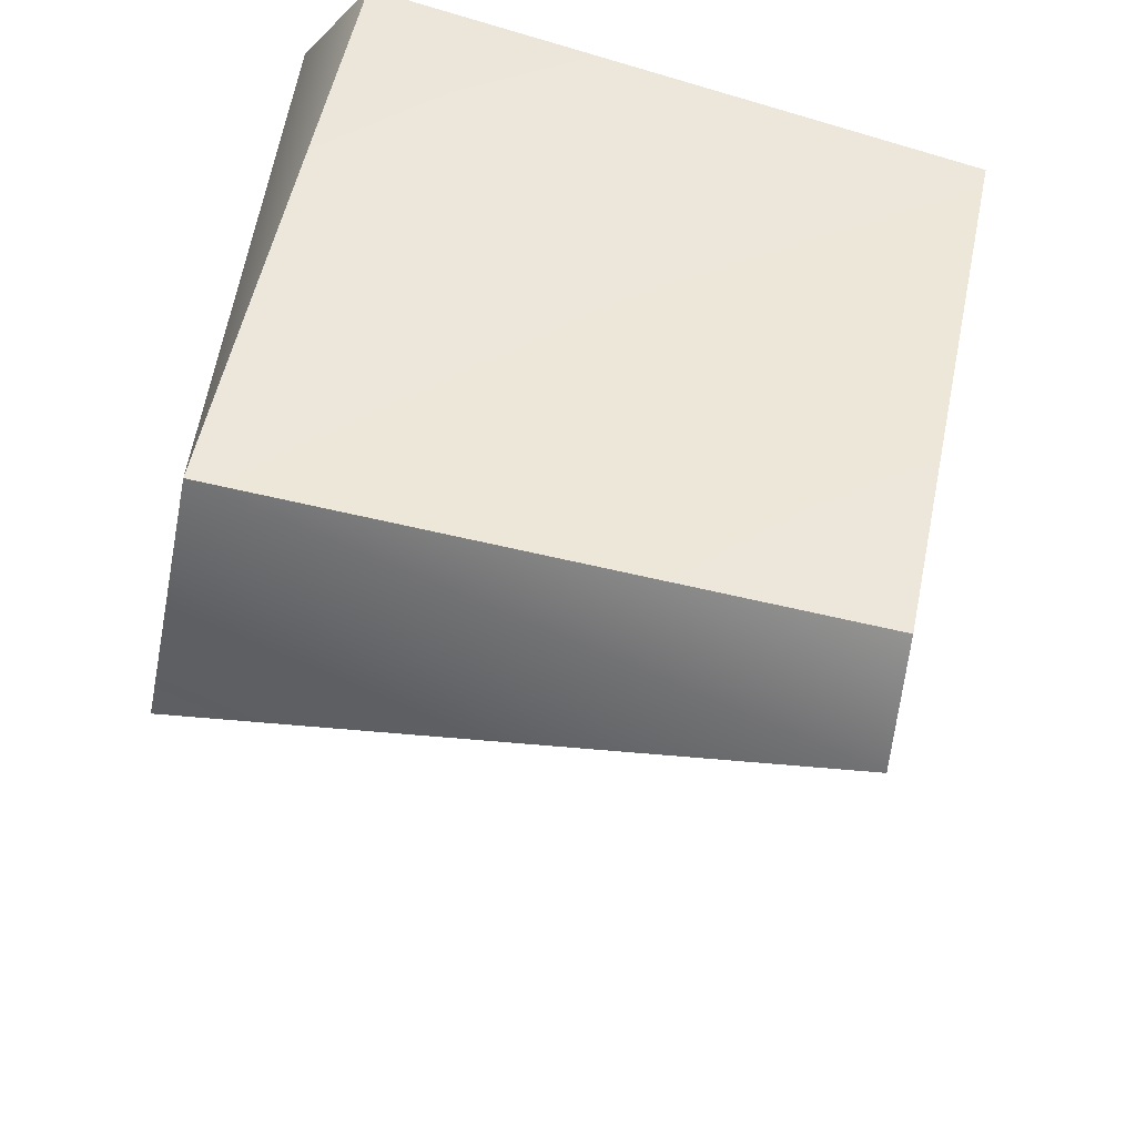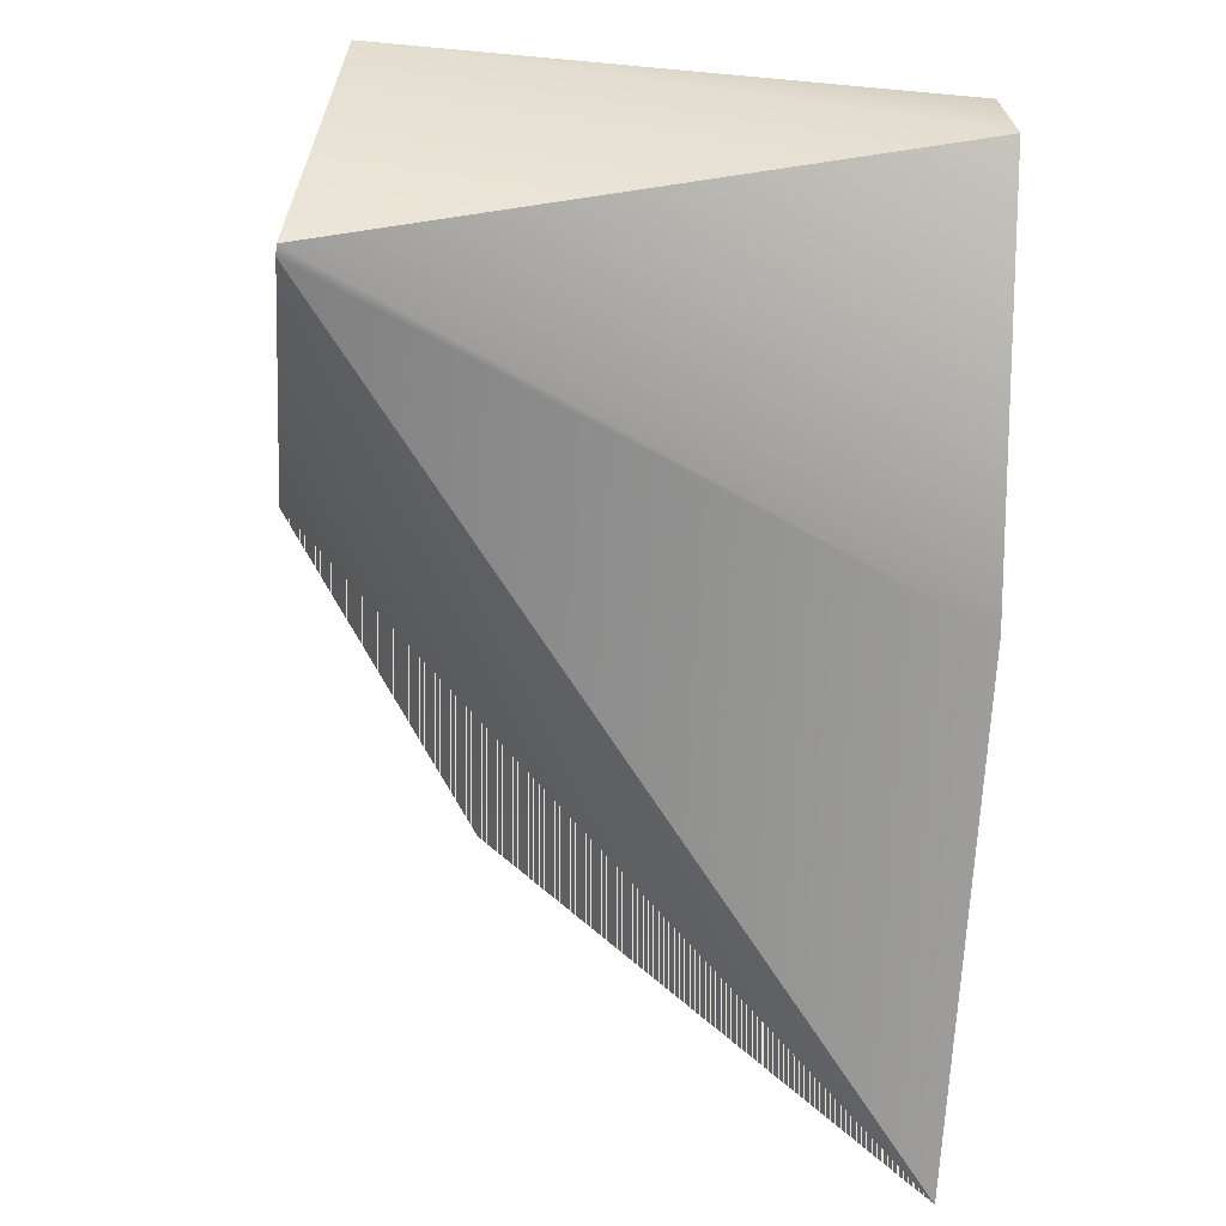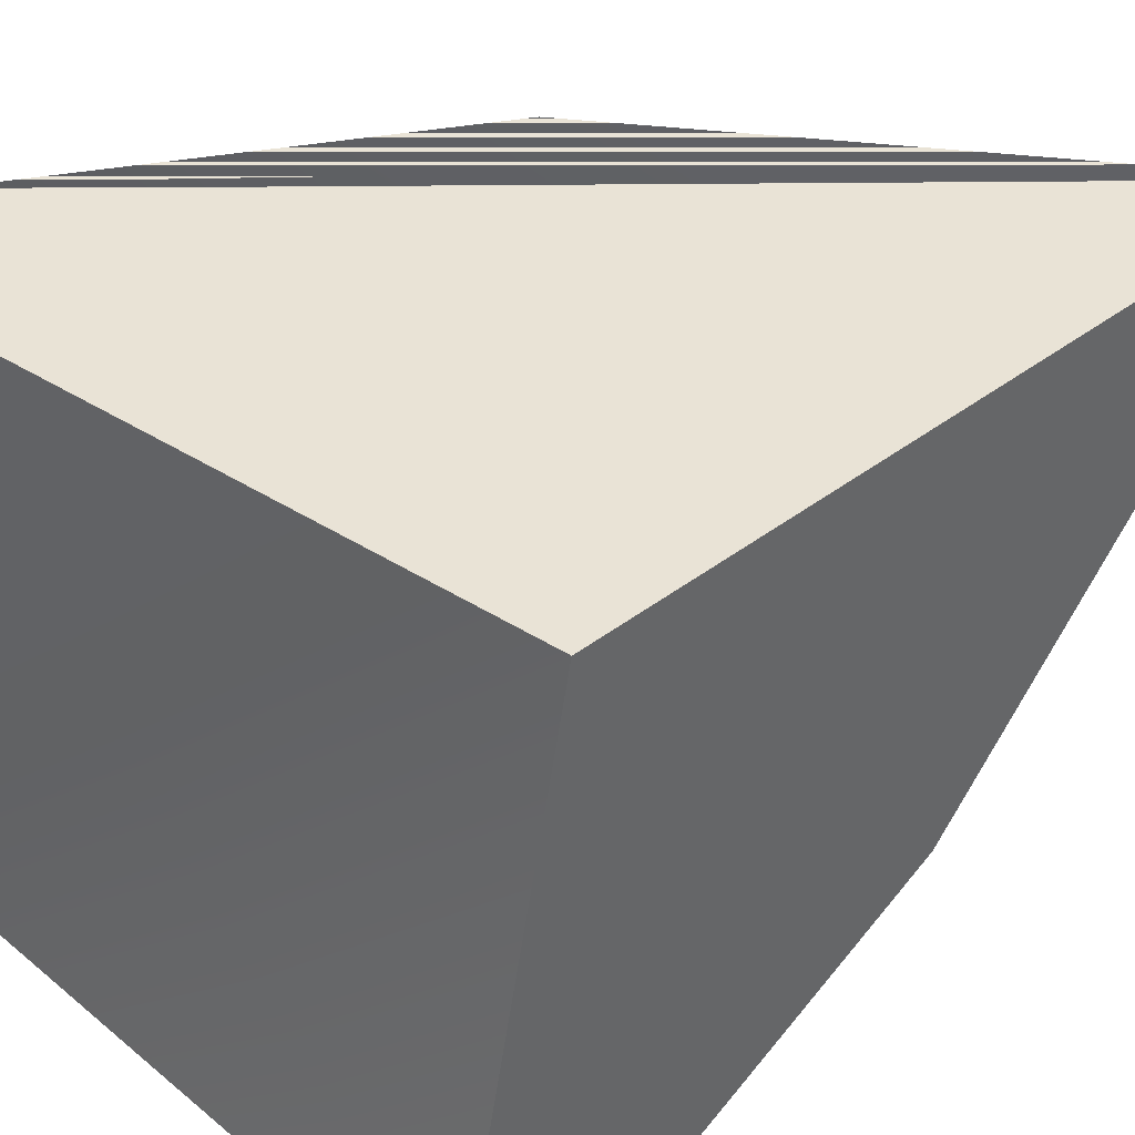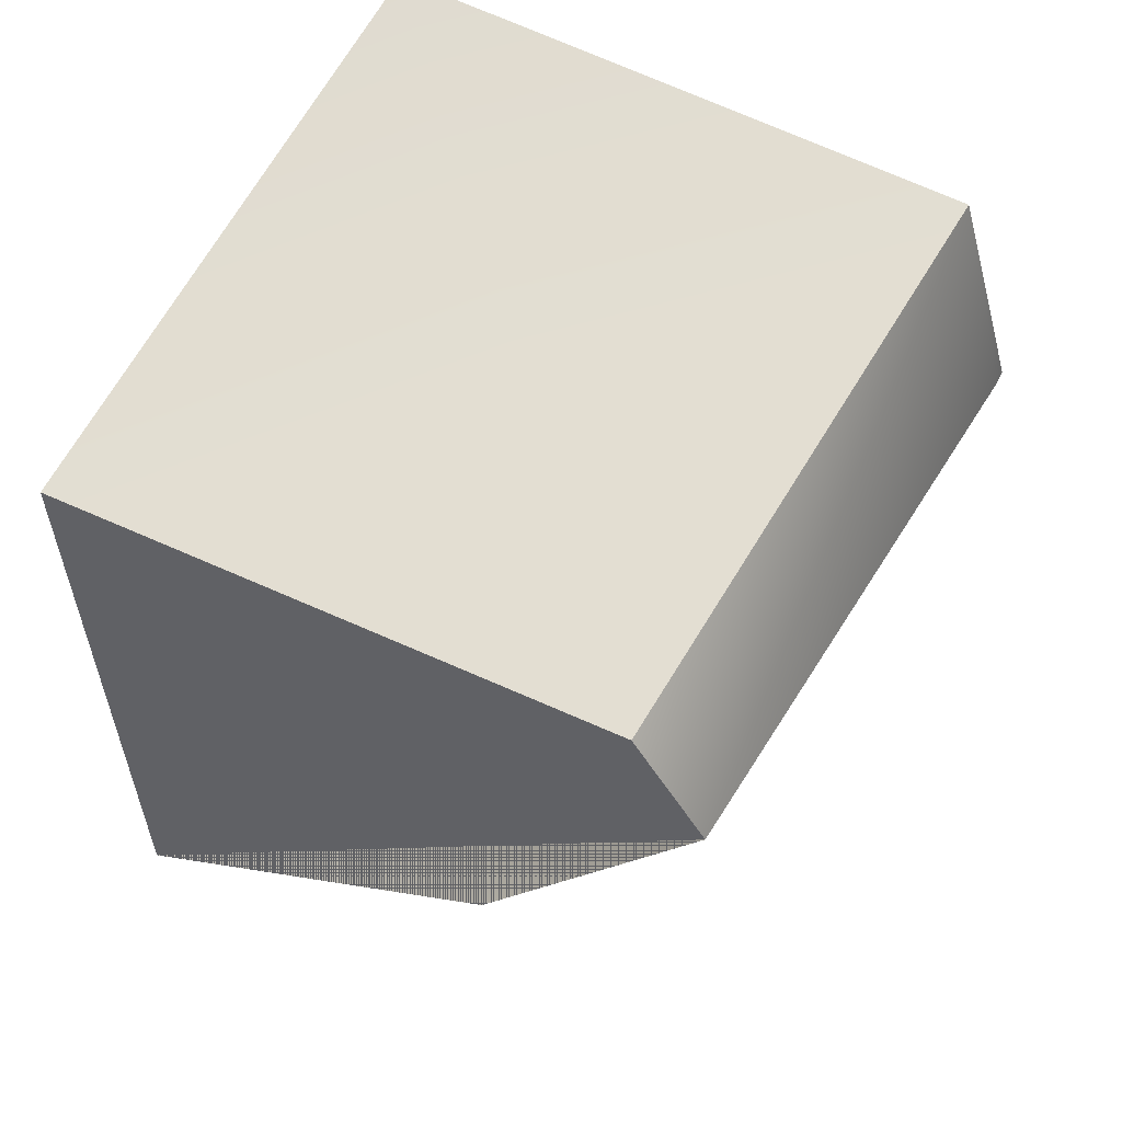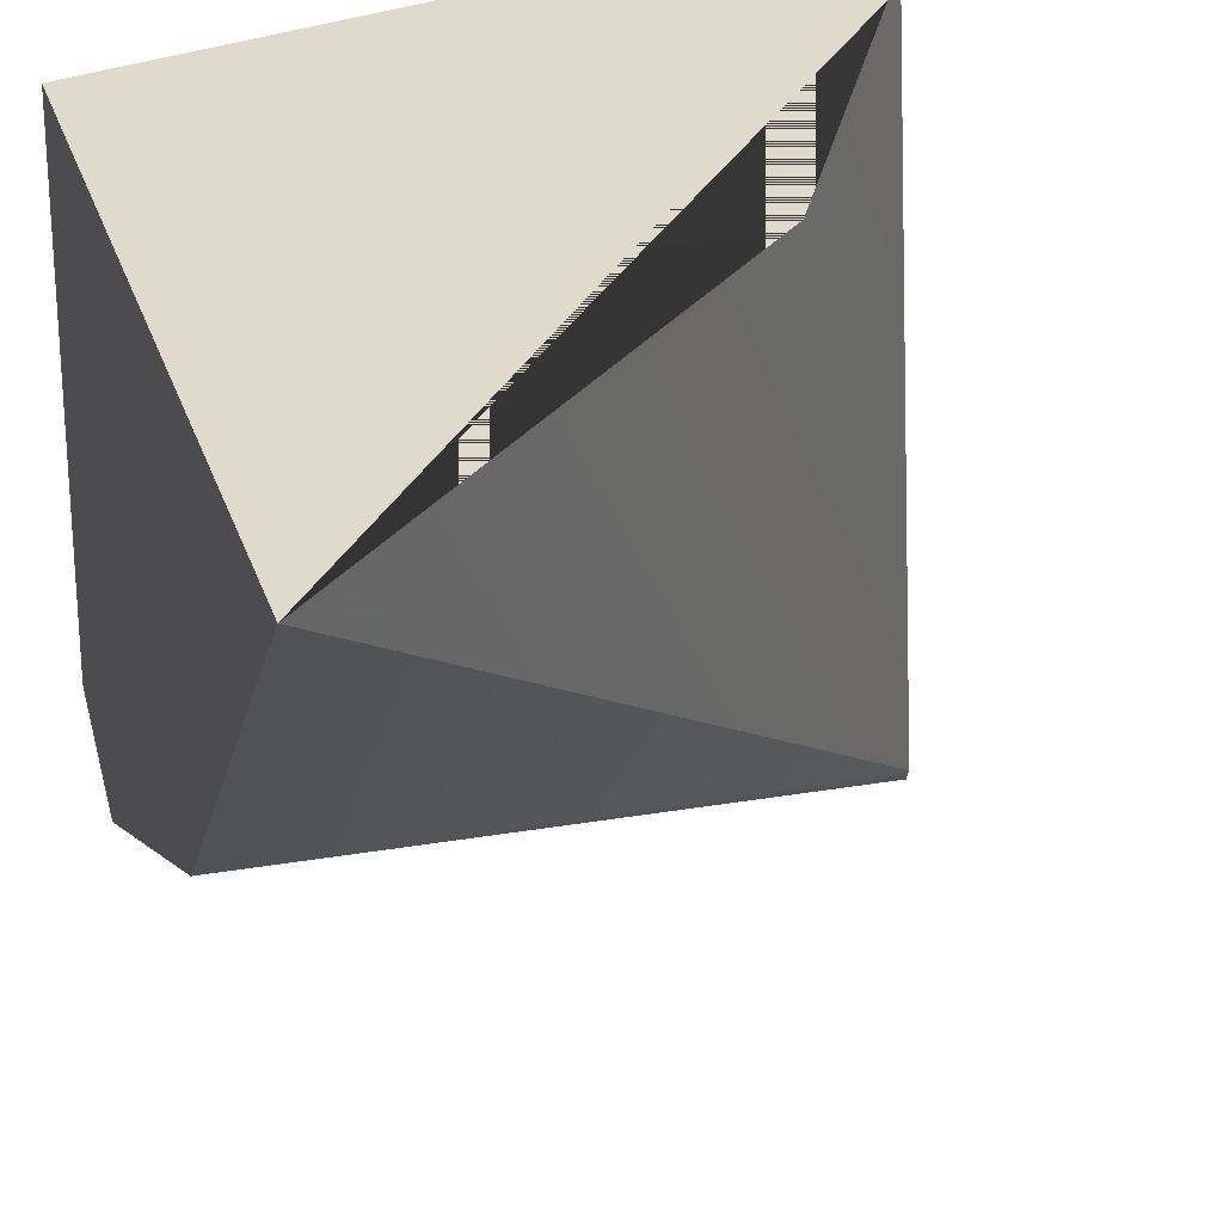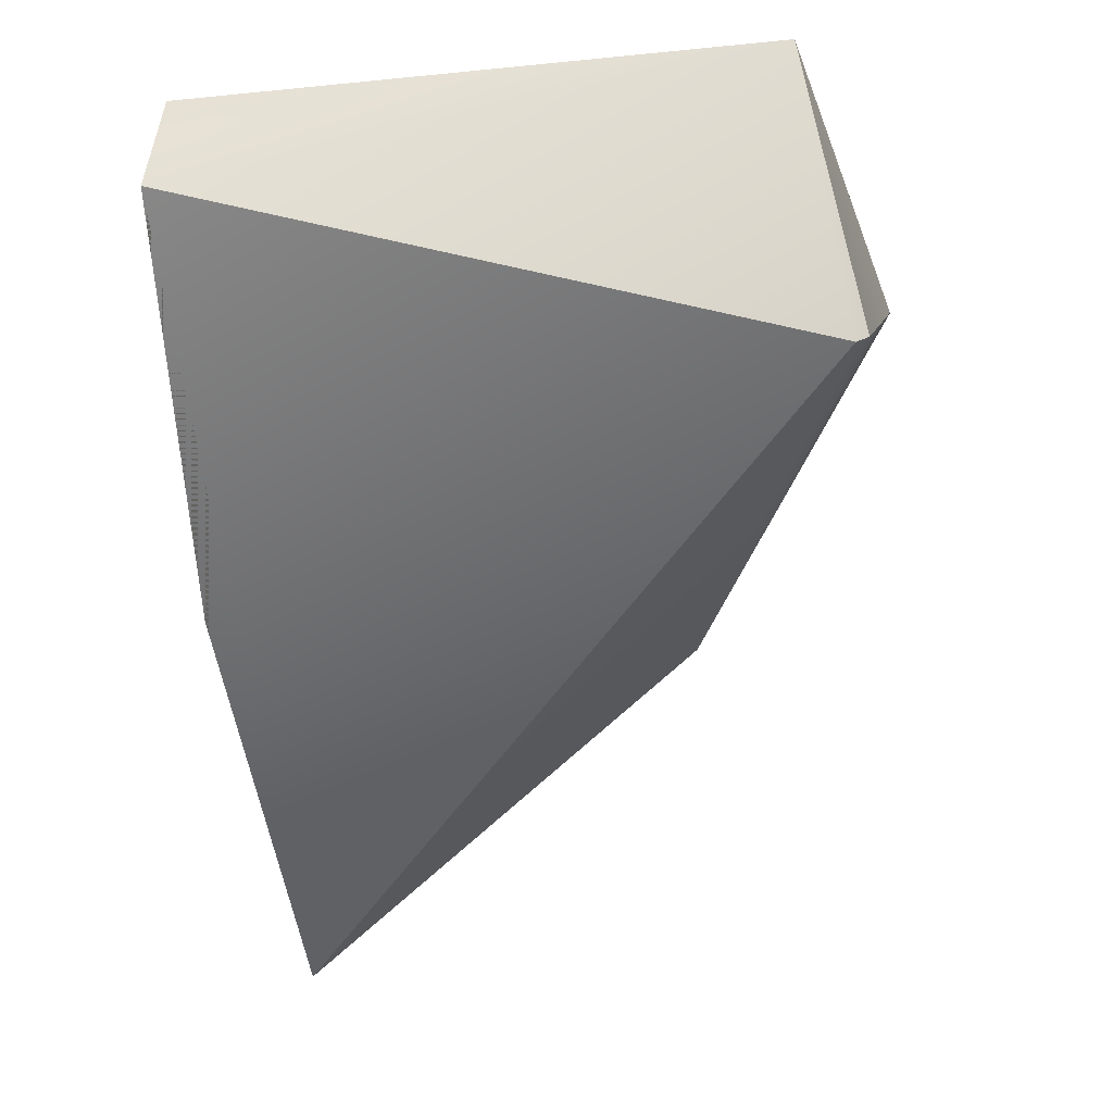
<metadata>
{"format":"obj","ext":"obj","renderer":"f3d","projection":"perspective","resolution":1024,"background":"white","views":[{"elev":57.2,"azim":-167.9,"up":"+Y"},{"elev":-30.3,"azim":175.5,"up":"+Y"},{"elev":42.2,"azim":-132.2,"up":"+Z"},{"elev":58.0,"azim":30.8,"up":"+Y"},{"elev":33.1,"azim":-17.8,"up":"+Z"},{"elev":-6.3,"azim":98.7,"up":"+Y"}]}
</metadata>
<code>
o Barrier_15 _corner
g Barrier_15 _corner
v -0.5 -0.5 0.5
v 0.09909 0 0.5
v 0.3664 0.3 -0.3719
v 0.3993 0.5152 0.5
v 0.3034 0.6511 0.5
v -0.5 0.5 0.5
v 0.3 0.694 -0.3
v -0.5 0.6511 -0.3034
v -0.5 0 -0.09909
v -0.5 -0.5 0.5
v 0.3655 0.3059 -0.3882
v -0.5 0.5152 -0.3993
f 10 2 4
f 4 5 10
f 5 6 10
f 9 12 11
f 9 11 3
f 3 1 9
f 8 10 6
f 12 9 10
f 8 12 10
f 7 5 4
f 7 4 3
f 3 11 7
f 4 2 1
f 1 3 4
f 8 6 5
f 5 7 8
f 10 9 1
f 1 2 10
f 12 8 7
f 7 11 12

</code>
